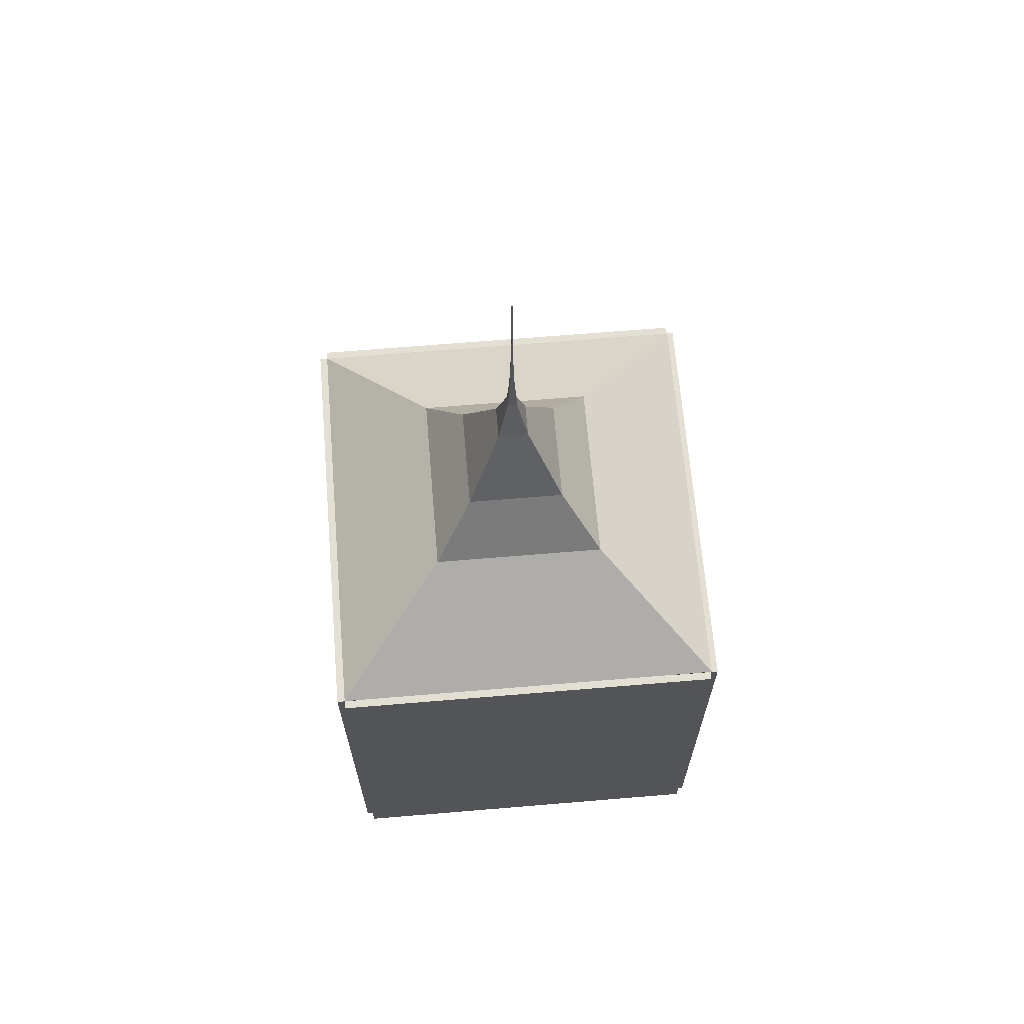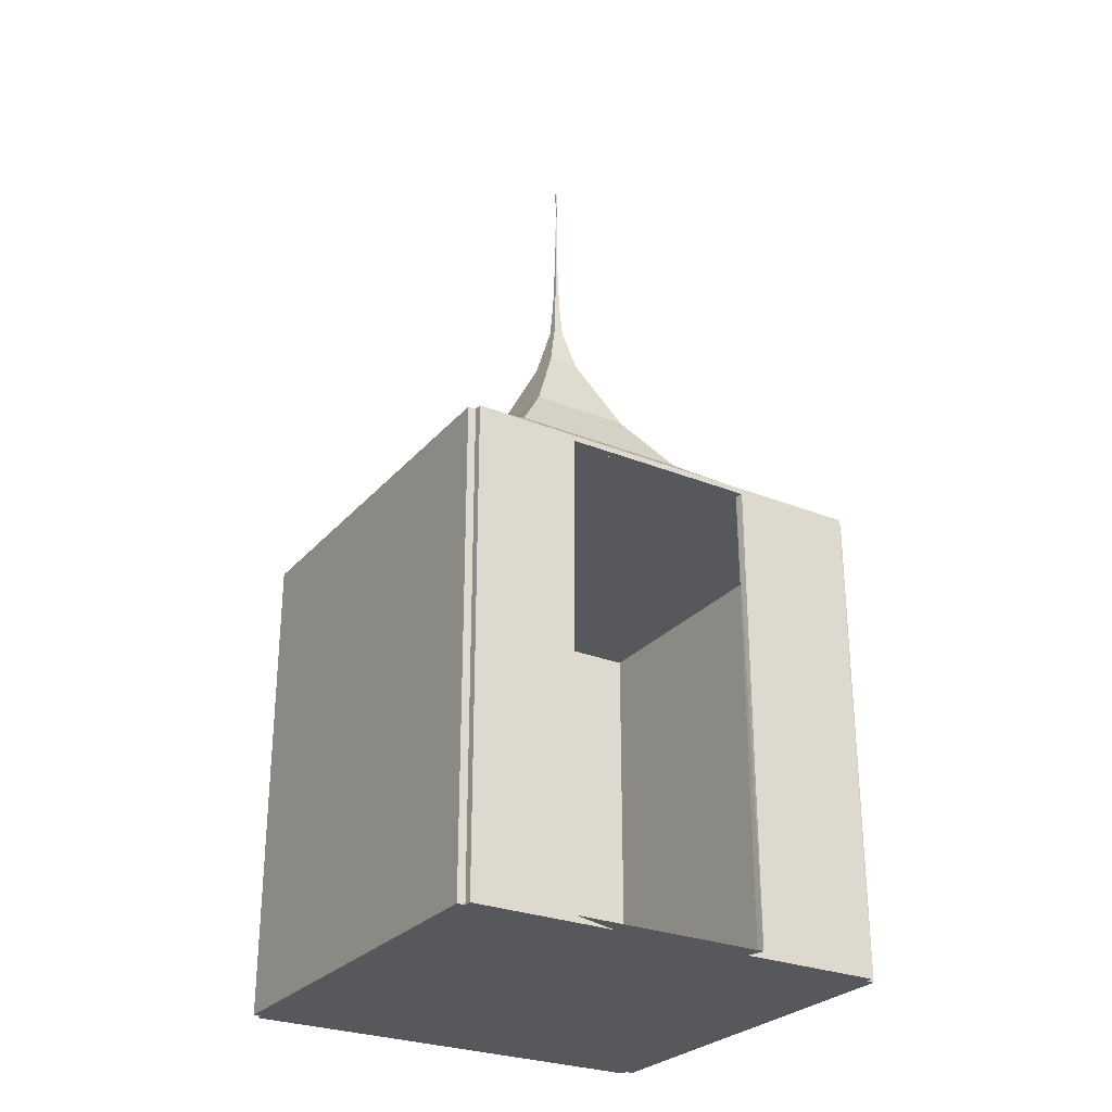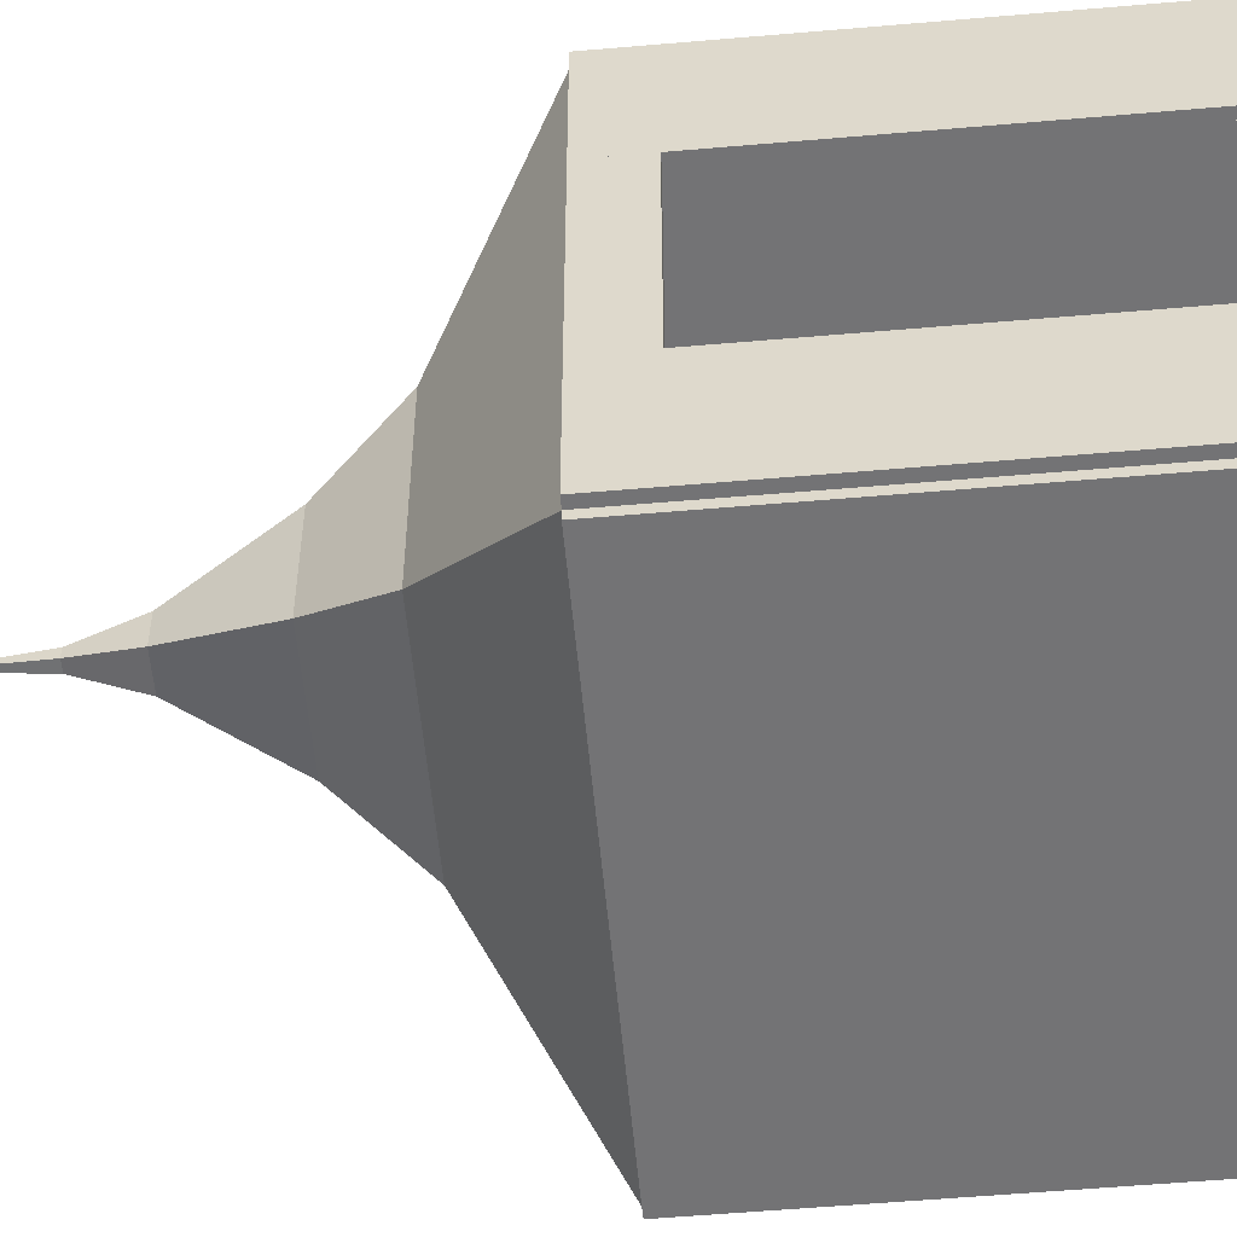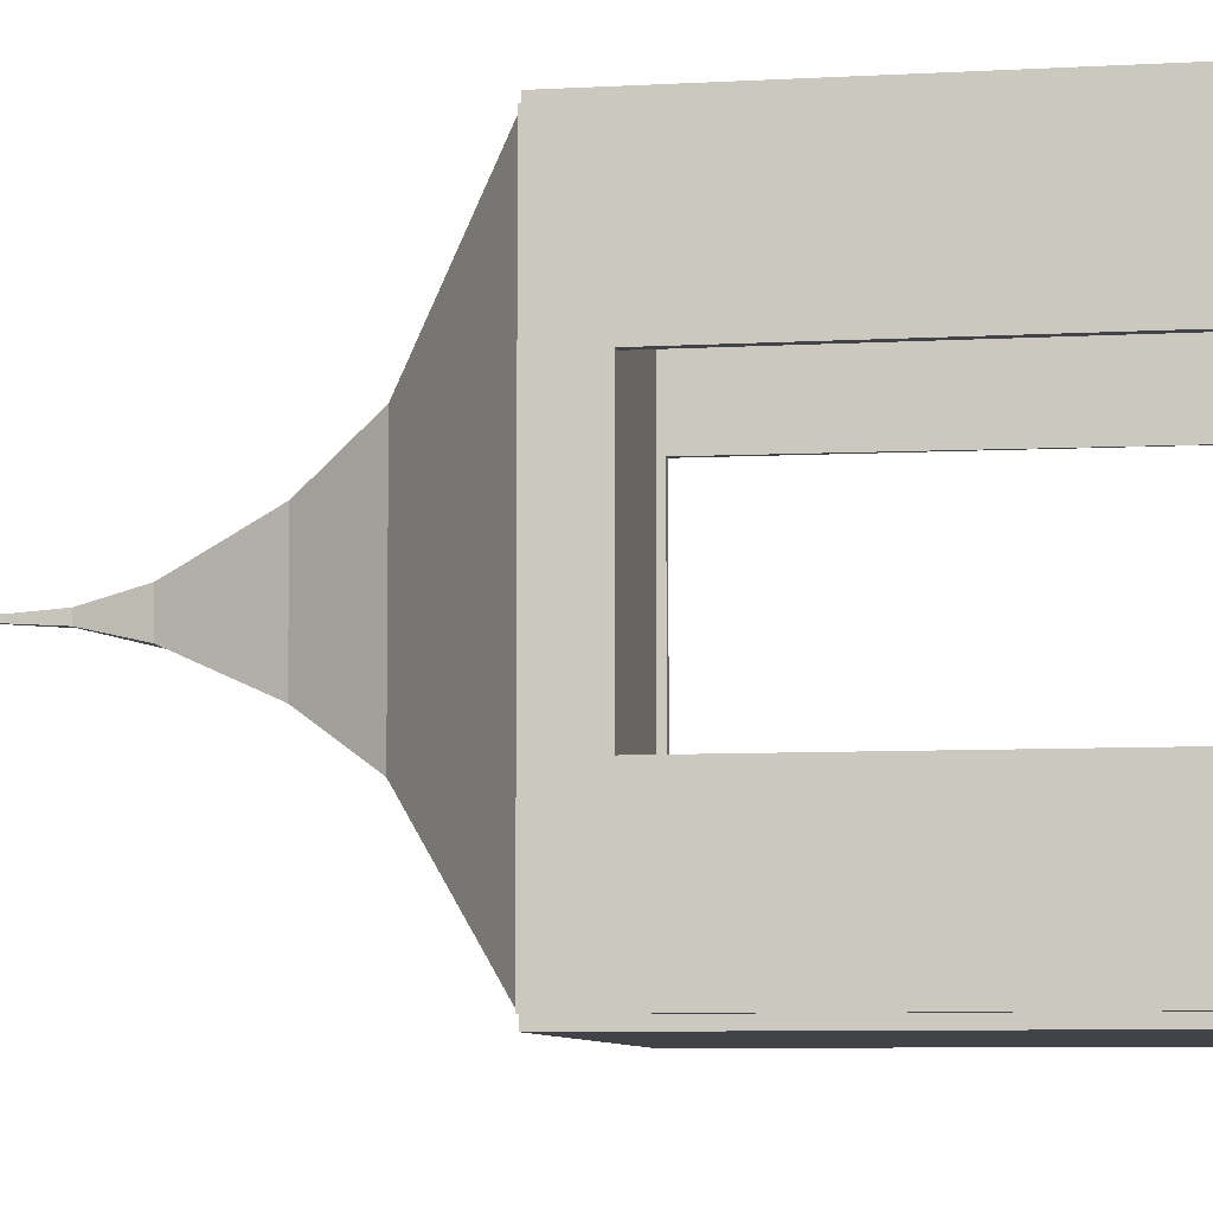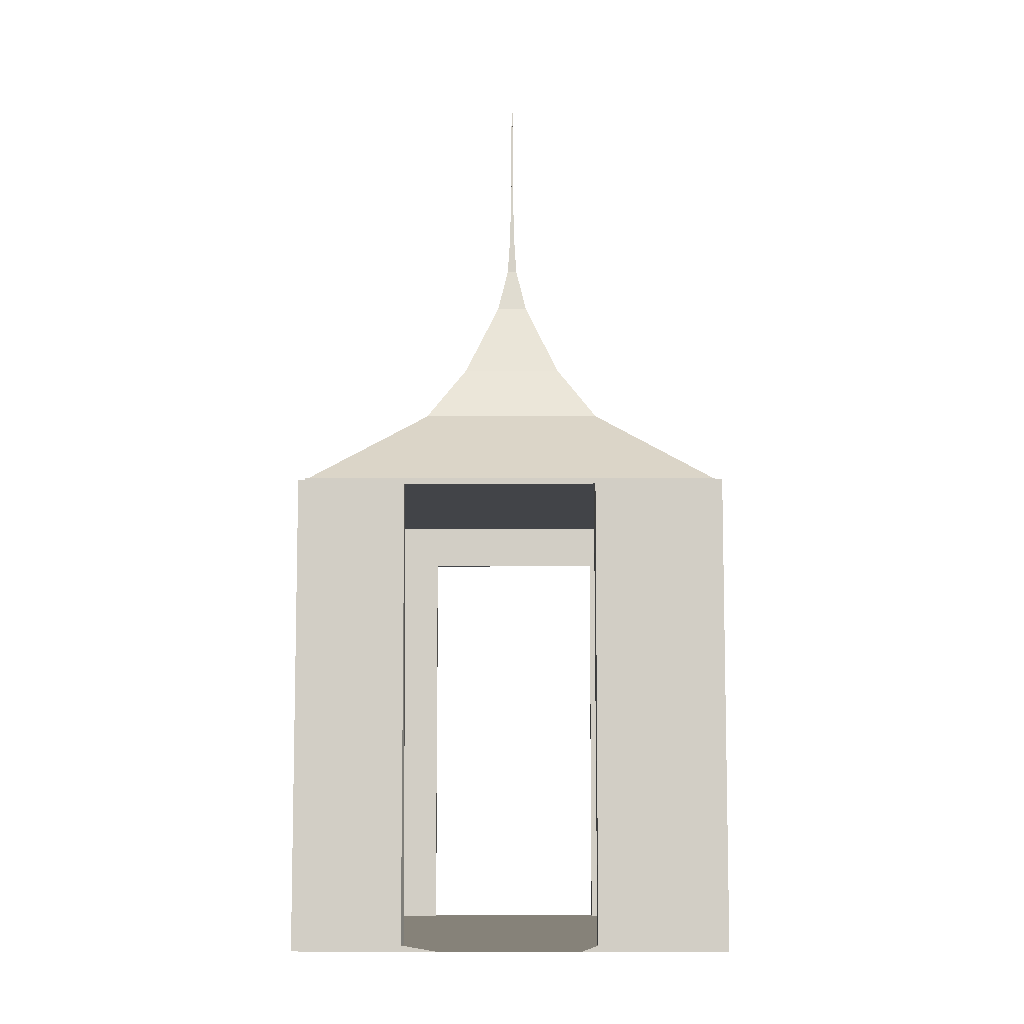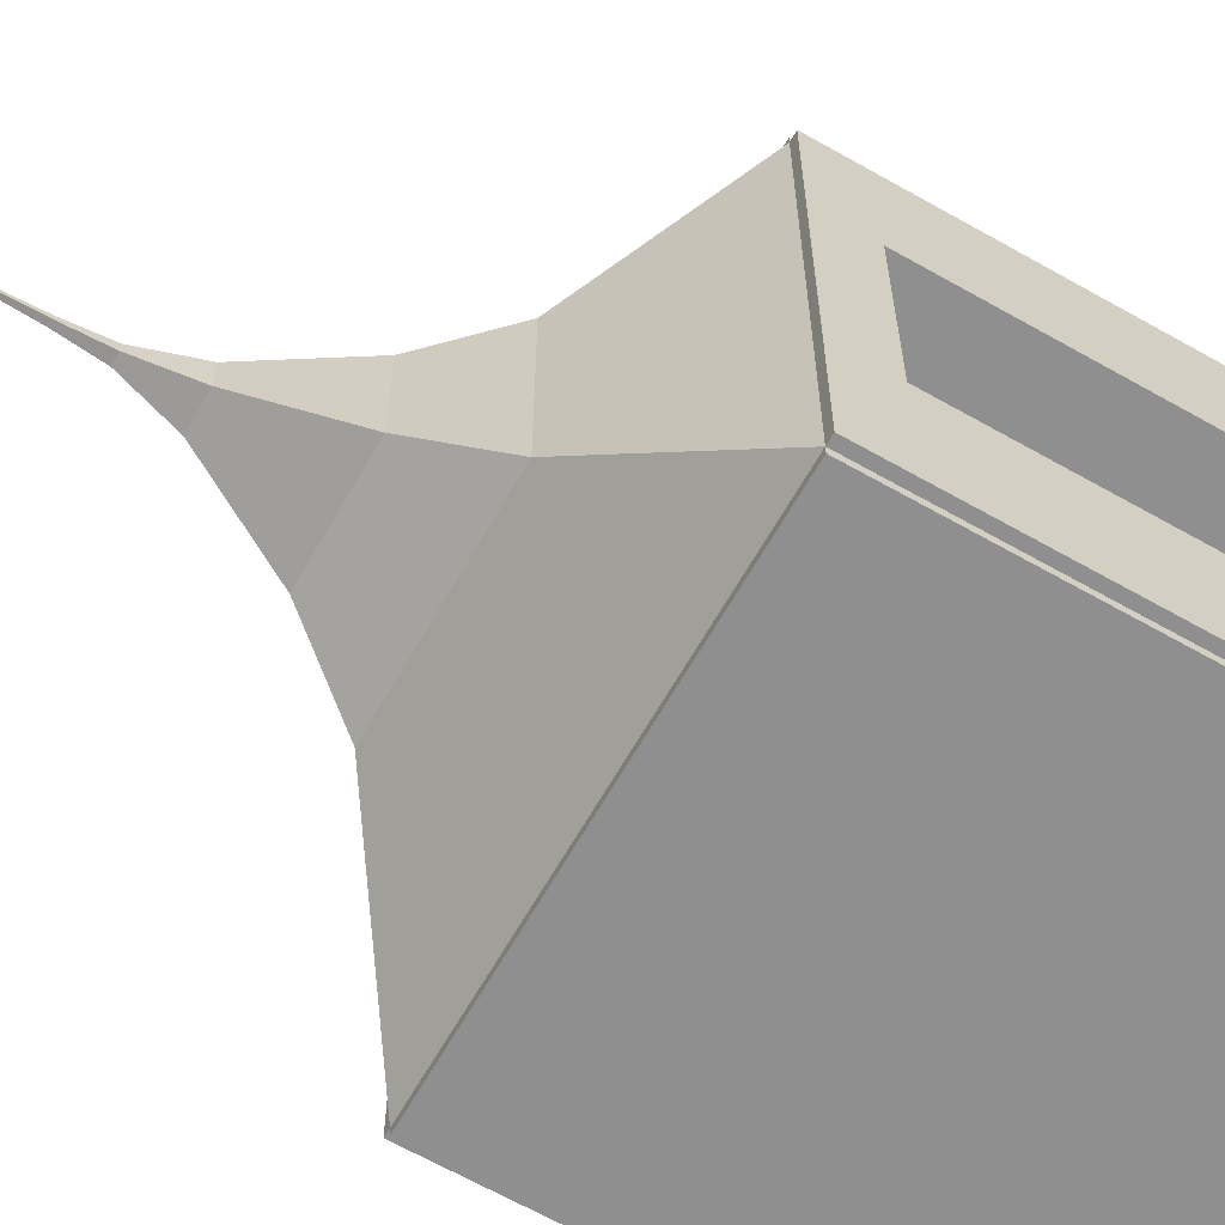
<metadata>
{"format":"obj","ext":"obj","renderer":"f3d","projection":"perspective","resolution":1024,"background":"white","views":[{"elev":66.5,"azim":-4.8,"up":"+Y"},{"elev":-27.7,"azim":58.3,"up":"+Y"},{"elev":-56.0,"azim":-84.8,"up":"+Z"},{"elev":-7.0,"azim":-80.3,"up":"+Z"},{"elev":-7.9,"azim":90.6,"up":"+Y"},{"elev":-65.4,"azim":-119.7,"up":"+Z"}]}
</metadata>
<code>
o ascenseur
v -29.7 -0.01538 -3.923
v -29.7 0.06702 -3.923
v -29.7 -0.01538 -9.255
v -29.7 0.06702 -9.255
v -24.64 -0.01538 -3.923
v -24.64 0.06702 -3.923
v -24.64 -0.01538 -9.255
v -24.64 0.06702 -9.255
v -29.8 -0.01538 -9.255
v -29.8 -0.01538 -3.923
v -29.8 0.06702 -3.923
v -29.8 0.06702 -9.255
v -29.7 0.06702 -9.355
v -29.7 -0.01538 -9.355
v -24.64 -0.01538 -9.355
v -24.64 0.06702 -9.355
v -29.7 -0.01538 -3.823
v -29.7 0.06702 -3.823
v -24.64 0.06702 -3.823
v -24.64 -0.01538 -3.823
v -24.54 0.06702 -9.255
v -24.54 -0.01538 -9.255
v -24.54 -0.01538 -3.923
v -24.54 0.06702 -3.923
v -29.7 6.013 -3.923
v -29.7 6.013 -9.255
v -29.8 6.013 -3.923
v -29.8 6.013 -9.255
v -29.7 6.013 -9.255
v -24.63 6.013 -9.255
v -29.7 6.013 -9.355
v -24.64 6.013 -9.355
v -24.64 6.013 -3.923
v -29.7 6.013 -3.923
v -24.64 6.013 -3.823
v -29.7 6.013 -3.823
v -24.64 6.013 -9.255
v -24.64 6.013 -3.923
v -24.54 6.013 -9.255
v -24.54 6.013 -3.923
v -29.7 -0.01538 -7.478
v -29.7 -0.01538 -5.7
v -29.7 0.06702 -5.4
v -29.7 0.06702 -7.778
v -24.64 -0.01538 -5.7
v -24.64 -0.01538 -7.478
v -24.64 0.06702 -7.693
v -24.64 0.06702 -5.25
v -29.8 -0.01538 -7.478
v -29.8 -0.01538 -5.7
v -29.8 0.06702 -5.4
v -29.8 0.06702 -7.778
v -24.54 -0.01538 -5.7
v -24.54 -0.01538 -7.478
v -24.54 0.06702 -7.7
v -24.54 0.06702 -5.218
v -29.7 6.013 -5.4
v -29.7 6.013 -7.778
v -29.8 6.013 -5.4
v -29.8 6.013 -7.778
v -24.64 6.013 -7.683
v -24.64 6.013 -5.222
v -24.54 6.013 -7.7
v -24.54 6.013 -5.218
v -29.7 5.434 -5.4
v -29.8 5.434 -5.4
v -29.7 5.434 -7.778
v -29.8 5.434 -7.778
v -29.7 6.013 -3.926
v -24.63 6.013 -3.926
v -27.16 11.88 -6.6
v -27.16 11.88 -6.582
v -27.18 11.88 -6.582
v -27.18 11.88 -6.6
v -28.28 7.119 -5.424
v -26.06 7.119 -5.424
v -28.28 7.119 -7.758
v -26.06 7.119 -7.758
v -27.79 7.869 -5.942
v -26.55 7.869 -5.942
v -27.79 7.869 -7.24
v -26.55 7.869 -7.24
v -27.36 8.87 -6.391
v -26.98 8.87 -6.391
v -27.36 8.87 -6.791
v -26.98 8.87 -6.791
v -27.23 9.457 -6.529
v -27.11 9.457 -6.529
v -27.23 9.457 -6.653
v -27.11 9.457 -6.653
v -27.2 9.918 -6.559
v -27.14 9.918 -6.559
v -27.2 9.918 -6.623
v -27.14 9.918 -6.623
v -27.18 10.69 -6.581
v -27.16 10.69 -6.581
v -27.18 10.69 -6.601
v -27.16 10.69 -6.601
v -29.7 6.013 -9.255
v -29.7 6.013 -3.926
v -24.64 5.94 -7.683
v -24.64 5.94 -5.222
v -24.54 5.94 -7.7
v -24.54 5.94 -5.218
f 2 27 11
f 7 16 8
f 6 62 48
f 5 17 1
f 45 1 42
f 48 2 6
f 52 9 49
f 1 50 42
f 3 12 4
f 2 10 1
f 13 15 14
f 3 15 7
f 13 32 16
f 4 14 3
f 19 17 20
f 6 35 19
f 6 20 5
f 1 18 2
f 56 23 53
f 8 22 7
f 5 24 6
f 7 54 46
f 26 60 58
f 4 58 44
f 12 26 4
f 11 59 51
f 29 32 31
f 8 29 4
f 4 31 13
f 16 30 8
f 34 35 33
f 2 33 6
f 19 36 18
f 18 34 2
f 38 64 62
f 8 39 21
f 24 38 6
f 21 63 55
f 56 40 24
f 37 63 39
f 102 64 62
f 52 28 12
f 52 43 44
f 43 25 2
f 59 43 51
f 57 27 25
f 44 60 52
f 45 23 5
f 46 53 45
f 22 55 54
f 41 9 3
f 42 49 41
f 10 51 50
f 51 49 50
f 8 44 47
f 47 43 48
f 7 41 3
f 46 42 41
f 47 37 8
f 60 66 59
f 65 68 67
f 59 65 57
f 57 67 58
f 58 68 60
f 58 59 57
f 71 73 72
f 78 29 77
f 69 76 75
f 29 75 77
f 70 78 76
f 75 80 79
f 77 79 81
f 76 82 80
f 78 81 82
f 83 80 84
f 81 83 85
f 80 86 84
f 82 85 86
f 83 88 87
f 85 87 89
f 84 90 88
f 86 89 90
f 87 92 91
f 89 91 93
f 88 94 92
f 94 89 93
f 95 92 96
f 93 95 97
f 92 98 96
f 94 97 98
f 71 96 74
f 72 95 71
f 74 98 73
f 73 97 72
f 48 64 56
f 55 61 47
f 48 55 47
f 70 99 30
f 101 104 102
f 104 63 64
f 101 62 61
f 103 61 63
f 61 64 63
f 2 25 27
f 7 15 16
f 6 38 62
f 5 20 17
f 45 5 1
f 48 43 2
f 52 12 9
f 1 10 50
f 3 9 12
f 2 11 10
f 13 16 15
f 3 14 15
f 13 31 32
f 4 13 14
f 19 18 17
f 6 33 35
f 6 19 20
f 1 17 18
f 56 24 23
f 8 21 22
f 5 23 24
f 7 22 54
f 26 28 60
f 4 26 58
f 12 28 26
f 11 27 59
f 29 30 32
f 8 30 29
f 4 29 31
f 16 32 30
f 34 36 35
f 2 34 33
f 19 35 36
f 18 36 34
f 38 40 64
f 8 37 39
f 24 40 38
f 21 39 63
f 56 64 40
f 37 61 63
f 102 104 64
f 52 60 28
f 52 51 43
f 43 57 25
f 59 57 43
f 57 59 27
f 44 58 60
f 45 53 23
f 46 54 53
f 22 21 55
f 41 49 9
f 42 50 49
f 10 11 51
f 51 52 49
f 8 4 44
f 47 44 43
f 7 46 41
f 46 45 42
f 47 61 37
f 60 68 66
f 65 66 68
f 59 66 65
f 57 65 67
f 58 67 68
f 58 60 59
f 71 74 73
f 78 30 29
f 69 70 76
f 29 69 75
f 70 30 78
f 75 76 80
f 77 75 79
f 76 78 82
f 78 77 81
f 83 79 80
f 81 79 83
f 80 82 86
f 82 81 85
f 83 84 88
f 85 83 87
f 84 86 90
f 86 85 89
f 87 88 92
f 89 87 91
f 88 90 94
f 94 90 89
f 95 91 92
f 93 91 95
f 92 94 98
f 94 93 97
f 71 95 96
f 72 97 95
f 74 96 98
f 73 98 97
f 48 62 64
f 55 63 61
f 48 56 55
f 70 100 99
f 101 103 104
f 104 103 63
f 101 102 62
f 103 101 61
f 61 62 64

</code>
